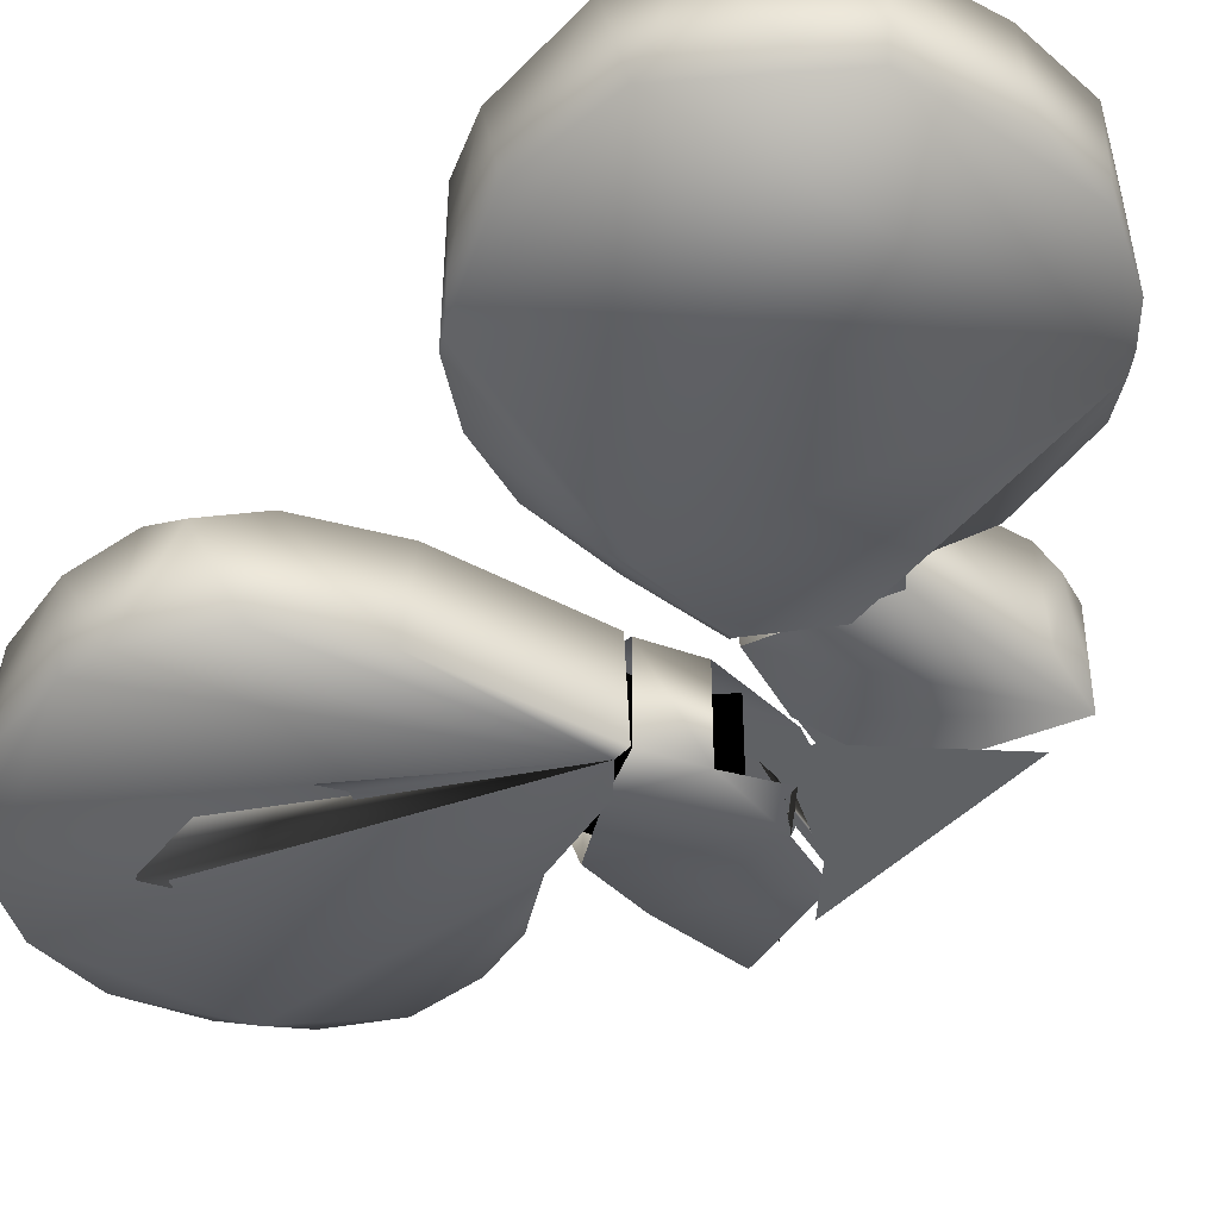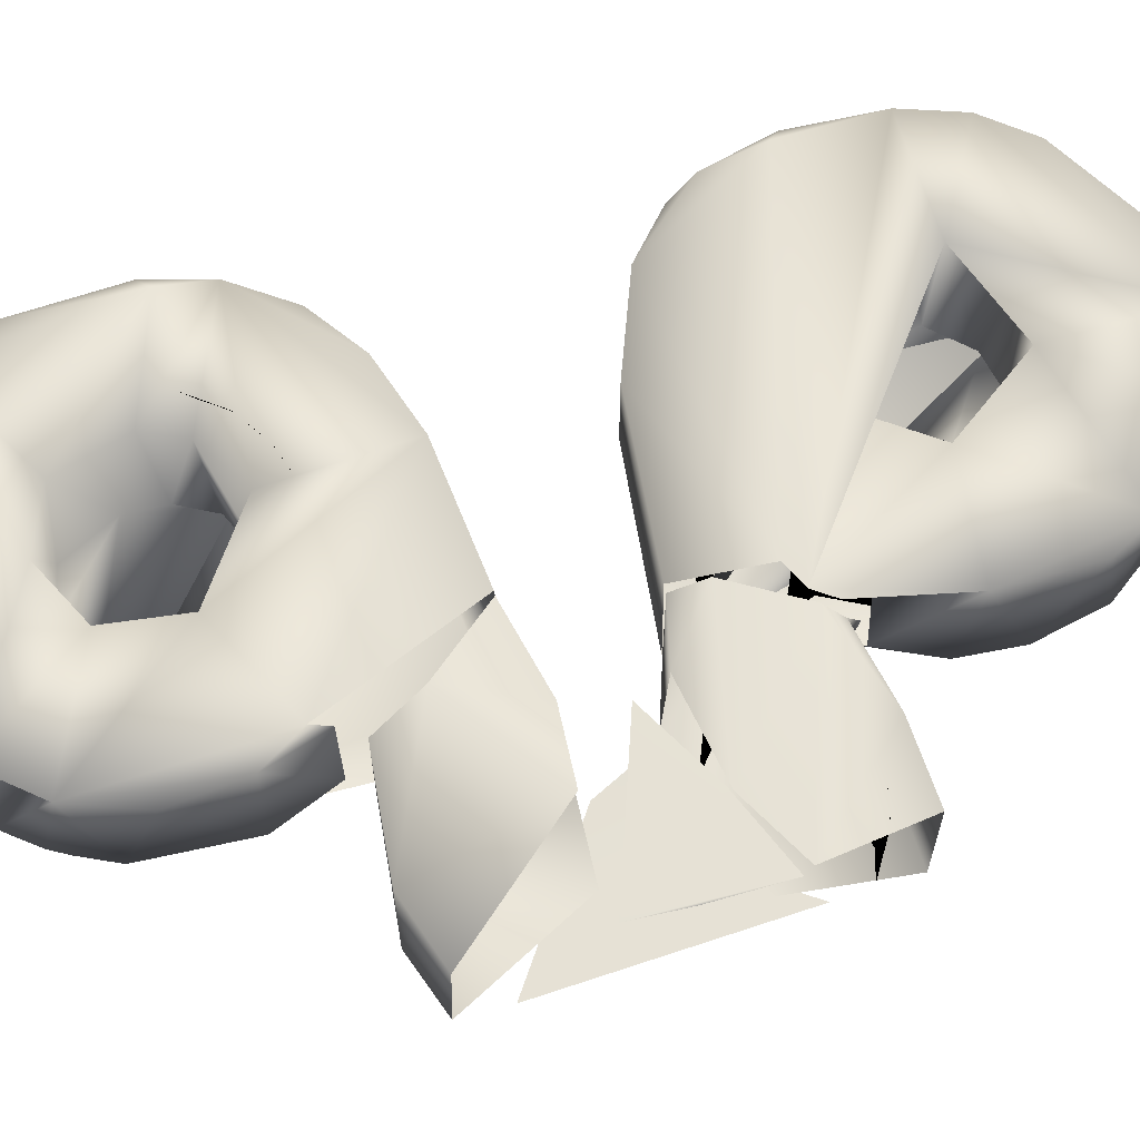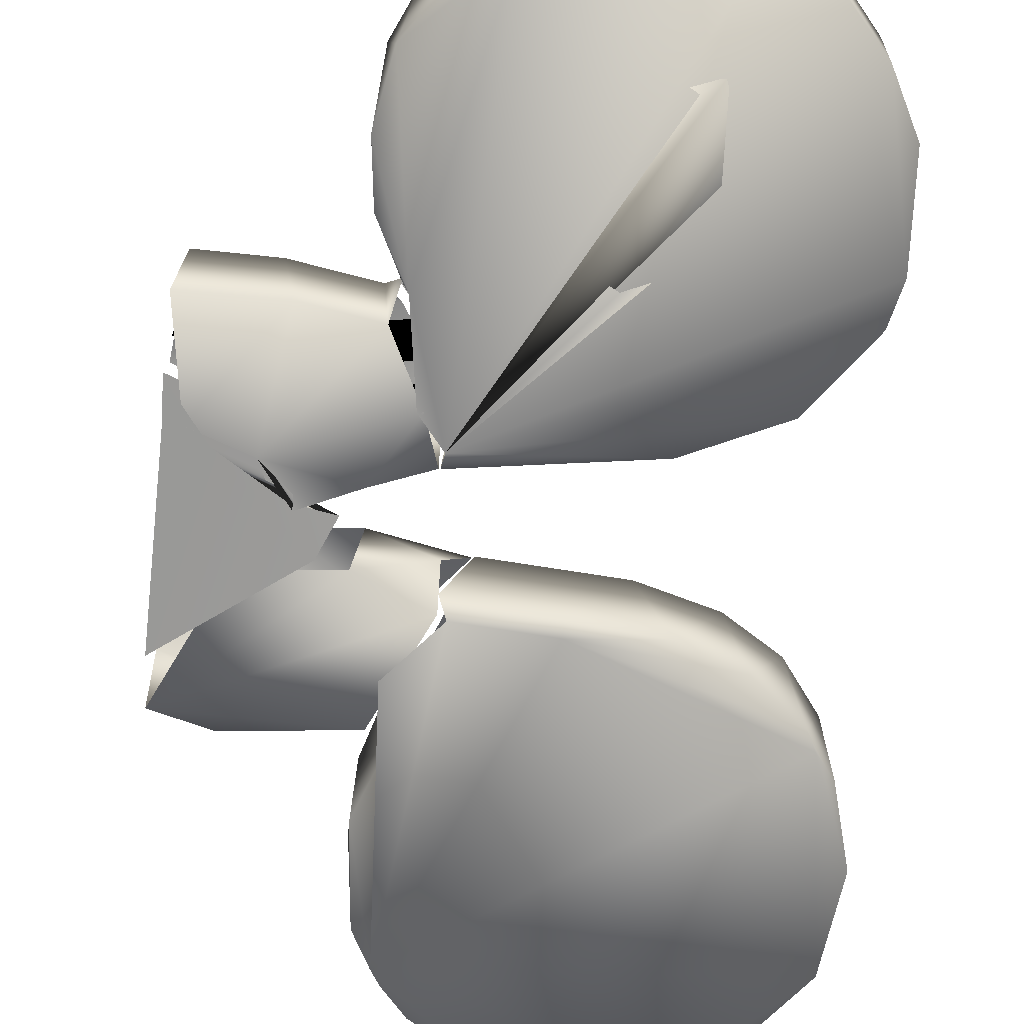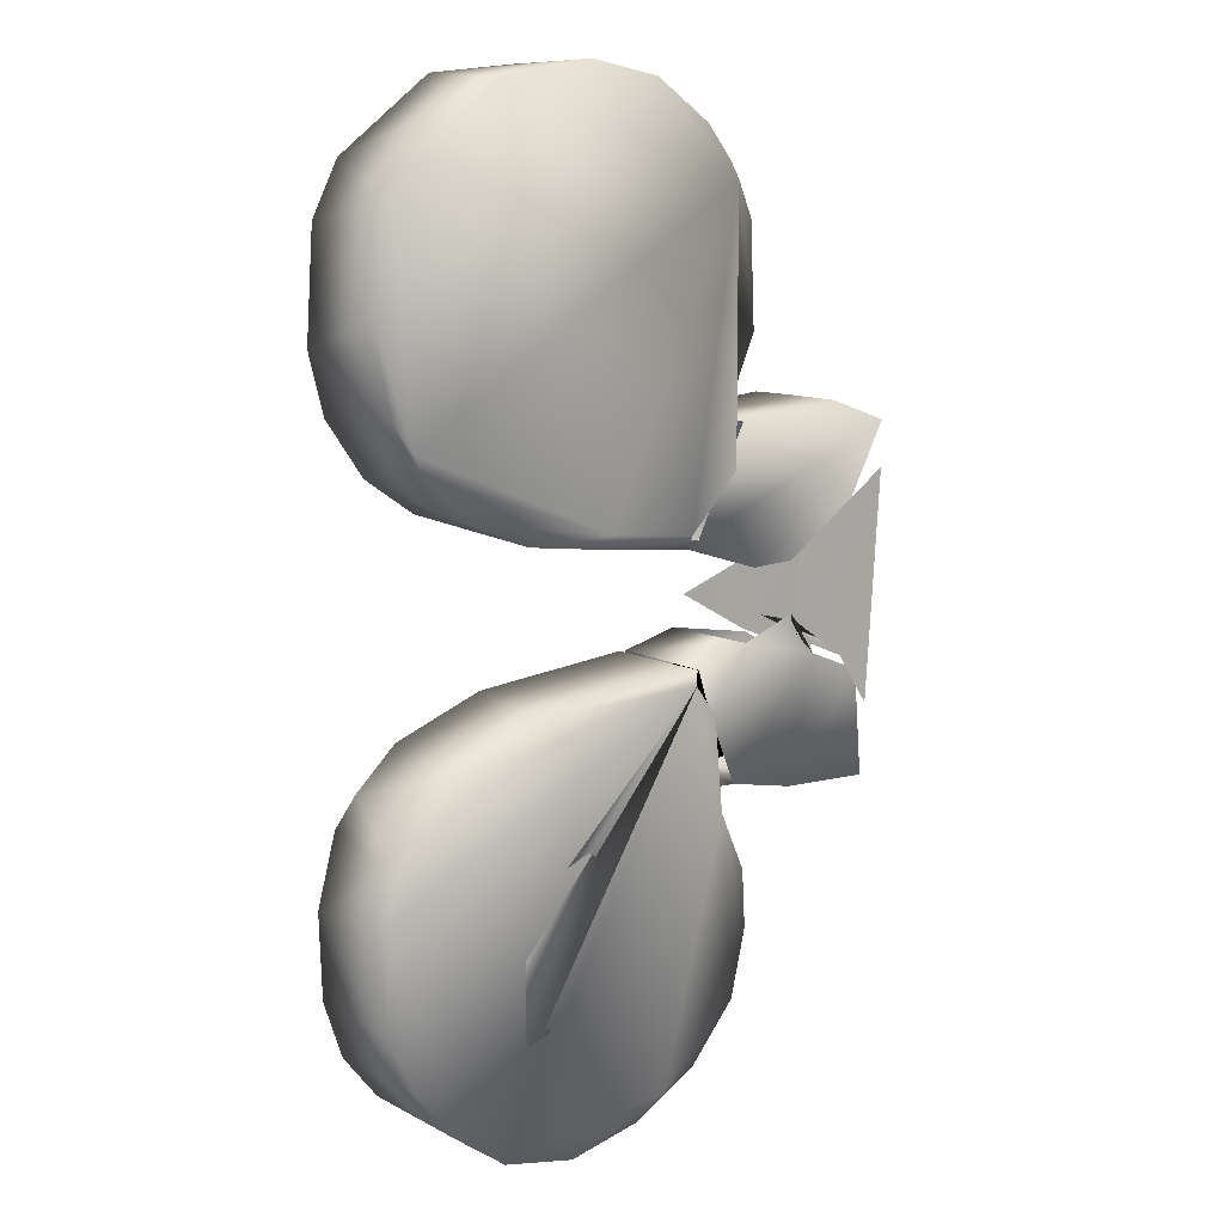
<metadata>
{"format":"obj","ext":"obj","renderer":"f3d","projection":"perspective","resolution":1024,"background":"white","views":[{"elev":-45.5,"azim":143.2,"up":"+Z"},{"elev":64.1,"azim":-104.9,"up":"+Z"},{"elev":-68.8,"azim":-2.7,"up":"+Z"},{"elev":11.9,"azim":141.3,"up":"+Y"}]}
</metadata>
<code>
v 0.07198 0.1251 -0.01408
v 0.09023 0.1289 -0.01351
v 0.05037 0.1065 -0.01422
v 0.04815 0.1021 -0.01475
v 0.05642 0.1147 -0.01351
v 0.07485 0.08686 -0.01467
v 0.04369 0.09277 -0.01425
v 0.04141 0.0839 0.01235
v 0.08243 0.09252 -0.01404
v 0.07598 0.08157 -0.01179
v 0.07793 0.06481 -0.01387
v 0.08342 0.05901 -0.01421
v 0.04977 0.04992 -0.01445
v 0.04791 0.03348 -0.01475
v 0.06153 0.01923 -0.01473
v 0.05954 0.01503 -0.01051
v 0.1112 0.05764 -0.01458
v 0.0855 0.01845 -0.01352
v 0.1166 0.1248 -0.01468
v 0.1289 0.1186 -0.01313
v 0.0952 0.09604 -0.0145
v 0.1149 0.07965 -0.01434
v 0.1095 0.06041 -0.01374
v 0.1448 0.09959 -0.01445
v 0.1494 0.07373 -0.01421
v 0.09658 0.05451 -0.01402
v 0.08567 0.02206 -0.01474
v 0.1249 0.0288 -0.01371
v 0.1088 0.0217 -0.01377
v 0.1401 0.04554 -0.01471
v 0.1378 0.04048 -0.01401
v 0.1442 0.05075 0.01447
v 0.1449 0.0529 -0.01321
v 0.07129 0.1253 0.01406
v 0.0917 0.1279 0.01449
v 0.04682 0.1016 0.01452
v 0.05079 0.1053 0.01421
v 0.05799 0.1152 0.01456
v 0.04271 0.06617 -0.01452
v 0.04314 0.06564 0.01403
v 0.09478 0.09662 0.01418
v 0.07889 0.08844 0.0142
v 0.07647 0.06906 0.01451
v 0.08425 0.05795 0.01404
v 0.04851 0.05034 0.01378
v 0.0669 0.01638 0.01432
v 0.04984 0.05501 0.0146
v 0.09873 0.05436 0.01387
v 0.1153 0.1258 0.01367
v 0.1393 0.1076 0.01452
v 0.1071 0.09343 -0.01377
v 0.1105 0.09088 0.01447
v 0.1144 0.0696 -0.01405
v 0.112 0.06283 0.01355
v 0.1161 0.07283 0.01433
v 0.1469 0.09437 0.01329
v 0.1012 0.02038 0.01448
v 0.1209 0.02689 0.0144
v 0.1457 0.06357 0.01449
v 0.1348 0.03646 0.01347
v 0.1489 0.06649 0.0132
v 0.08381 0.04766 0.01413
v 0.09832 0.04584 -0.01428
v 0.09832 0.04584 0.01413
v 0.08381 0.04766 -0.01428
v 0.107 0.04874 -0.01428
v 0.107 0.04874 0.01413
v 0.0722 0.056 0.01413
v 0.0722 0.056 -0.01428
v 0.1157 0.05455 -0.01428
v 0.1157 0.05455 0.01413
v 0.06676 0.06507 -0.01428
v 0.06676 0.06507 0.01413
v 0.1234 0.06471 0.01413
v 0.1234 0.06471 -0.01428
v 0.06494 0.07487 -0.01428
v 0.06494 0.07487 0.01413
v 0.1259 0.07487 0.01413
v 0.1259 0.07487 -0.01428
v 0.06676 0.08575 -0.01428
v 0.06676 0.08575 0.01413
v 0.1234 0.08721 0.01413
v 0.1234 0.08721 -0.01428
v 0.0722 0.09519 -0.01428
v 0.0722 0.09519 0.01413
v 0.1157 0.09809 0.01413
v 0.1157 0.09809 -0.01428
v 0.08381 0.1035 0.01413
v 0.08381 0.1035 -0.01428
v 0.1085 0.1028 -0.01428
v 0.1085 0.1028 0.01413
v 0.09832 0.1053 0.01413
v 0.09832 0.1053 -0.01428
v 0.059 -0.0138 -0.01395
v 0.05384 -0.02584 -0.01475
v 0.05143 -0.05065 -0.01469
v 0.05983 -0.01753 -0.01475
v 0.09283 -0.05267 -0.01473
v 0.04408 -0.06656 -0.01421
v 0.04304 -0.082 -0.01407
v 0.04729 -0.09983 -0.01411
v 0.05881 -0.1151 -0.01297
v 0.06955 -0.1189 -0.01469
v 0.08212 -0.05954 -0.01448
v 0.07653 -0.0734 -0.01378
v 0.08194 -0.08804 -0.01417
v 0.0936 -0.0948 -0.01275
v 0.1108 -0.09619 -0.01473
v 0.07628 -0.1252 -0.0127
v 0.09761 -0.1285 -0.01416
v 0.1059 -0.01826 -0.01391
v 0.09838 -0.05497 -0.0126
v 0.1053 -0.05638 0.01412
v 0.1117 -0.06017 -0.01454
v 0.1302 -0.02828 -0.01467
v 0.1396 -0.03622 0.01252
v 0.146 -0.04734 -0.01415
v 0.1157 -0.06671 -0.01329
v 0.1149 -0.08335 -0.0136
v 0.1062 -0.09243 -0.01337
v 0.1319 -0.1135 -0.01453
v 0.149 -0.05831 -0.01466
v 0.1492 -0.08484 -0.01276
v 0.1422 -0.1003 -0.01409
v 0.1178 -0.1239 -0.01454
v 0.06038 -0.01386 0.01411
v 0.05025 -0.05183 -0.0129
v 0.05046 -0.05059 0.01378
v 0.04899 -0.04408 0.01443
v 0.05915 -0.03557 0.01457
v 0.05256 -0.03882 0.0146
v 0.08894 -0.05674 -0.01237
v 0.09703 -0.05454 0.01181
v 0.0436 -0.07062 0.0145
v 0.04471 -0.09459 0.01341
v 0.05047 -0.1054 0.01441
v 0.07236 -0.1236 0.01414
v 0.07438 -0.07337 0.01449
v 0.0846 -0.05894 0.01444
v 0.09044 -0.09467 0.01455
v 0.1032 -0.01743 0.01394
v 0.1274 -0.02622 0.01396
v 0.1443 -0.0441 0.01409
v 0.1164 -0.08557 0.01449
v 0.1156 -0.06799 0.01424
v 0.1158 -0.08003 0.01239
v 0.1024 -0.09421 0.01368
v 0.1498 -0.06227 0.01328
v 0.1474 -0.05973 0.01454
v 0.1484 -0.08494 0.01448
v 0.1435 -0.09994 0.0144
v 0.0914 -0.1282 0.01456
v 0.1345 -0.1118 0.01392
v 0.1082 -0.1277 0.01344
v 0.0849 -0.1029 0.01413
v 0.09687 -0.1051 -0.01428
v 0.09687 -0.1051 0.01413
v 0.0849 -0.1029 -0.01428
v 0.1081 -0.1029 -0.01428
v 0.1081 -0.1029 0.01413
v 0.0751 -0.0964 0.01413
v 0.0751 -0.0964 -0.01428
v 0.1186 -0.0964 -0.01428
v 0.1186 -0.0964 0.01413
v 0.06857 -0.0866 -0.01428
v 0.06857 -0.0866 0.01413
v 0.1252 -0.0866 0.01413
v 0.1252 -0.0866 -0.01428
v 0.06639 -0.07463 -0.01428
v 0.06639 -0.07463 0.01413
v 0.1274 -0.07463 0.01413
v 0.1274 -0.07463 -0.01428
v 0.06893 -0.06193 -0.01428
v 0.06893 -0.06193 0.01413
v 0.1248 -0.06265 0.01413
v 0.1248 -0.06265 -0.01428
v 0.07655 -0.05286 -0.01428
v 0.07655 -0.05286 0.01413
v 0.1172 -0.05286 0.01413
v 0.1172 -0.05286 -0.01428
v 0.08454 -0.04814 0.01413
v 0.08454 -0.04814 -0.01428
v 0.107 -0.04669 -0.01428
v 0.107 -0.04669 0.01413
v 0.09397 -0.0456 0.01413
v 0.09397 -0.0456 -0.01428
v 0.07946 -0.02528 -0.01428
v 0.07946 -0.02528 0.01413
v 0.04825 -0.02165 -0.01428
v 0.04825 -0.02165 0.01413
v 0.1103 -0.03 -0.01428
v 0.1103 -0.03 0.01413
v 0.03864 -0.0182 0.01413
v 0.03864 -0.0182 -0.01428
v 0.1216 -0.03481 -0.01428
v 0.1216 -0.03481 0.01413
v 0.03301 -0.01367 0.01413
v 0.03301 -0.01367 -0.01428
v 0.1303 -0.04125 -0.01428
v 0.1303 -0.04125 0.01413
v 0.1372 -0.05177 0.01413
v 0.1372 -0.05177 -0.01428
v 0.004707 -0.03943 0.01413
v 0.004707 -0.03943 -0.01428
v 0.1404 -0.06592 0.01413
v 0.1404 -0.06592 -0.01428
v 0.01124 -0.04125 0.01413
v 0.01124 -0.04125 -0.01428
v 0.1382 -0.08624 0.01413
v 0.1382 -0.08624 -0.01428
v 0.0272 -0.03834 0.01413
v 0.0272 -0.03834 -0.01428
v 0.1288 -0.1037 0.01413
v 0.1288 -0.1037 -0.01428
v 0.04317 -0.03544 0.01413
v 0.04317 -0.03544 -0.01428
v 0.1157 -0.1138 -0.01428
v 0.1157 -0.1138 0.01413
v 0.05769 -0.03725 0.01413
v 0.05769 -0.03725 -0.01428
v 0.09978 -0.1182 -0.01428
v 0.09978 -0.1182 0.01413
v 0.06168 -0.04061 0.01413
v 0.06168 -0.04061 -0.01428
v 0.08018 -0.116 -0.01428
v 0.08018 -0.116 0.01413
v 0.06349 -0.0456 -0.01428
v 0.06349 -0.0456 0.01413
v 0.06494 -0.1066 -0.01428
v 0.06494 -0.1066 0.01413
v 0.05297 -0.06664 -0.01428
v 0.05514 -0.09205 0.01413
v 0.05514 -0.09205 -0.01428
v 0.05297 -0.06664 0.01413
v 0.05188 -0.07753 0.01413
v 0.05188 -0.07753 -0.01428
v -0.00048 0.02994 -0.01476
v 0.01269 -0.01657 -0.01475
v 0.03403 0.006891 -0.01482
v 0.003498 -0.03026 -0.01475
v 0.02335 -0.01194 -0.01475
v 0.02845 -0.005448 -0.01475
v 0.03887 -0.002858 -0.0143
v -0.000474 0.04194 -0.01474
v 0.007849 0.04636 0.01203
v 0.01669 0.009967 -0.01476
v 0.01409 0.04763 -0.01252
v 0.04116 0.009092 -0.01395
v 0.04467 0.04505 0.01404
v 0.04536 0.04502 -0.01421
v 0.05954 0.01793 -0.01459
v 0.01566 0.04742 0.01437
v -0.00159 0.04137 0.01401
v 0.05206 0.03235 0.01463
v 0.02523 0.01169 0.01455
v 0.06626 0.01635 0.01351
v 0.04311 0.01091 0.01425
v 0.05962 0.01594 0.01029
v -0.000287 0.01123 0.0146
v -0.000677 -0.003139 0.01426
v -0.000326 -0.02212 0.01461
v 0.01918 -0.01379 0.01461
v 0.03959 -0.002137 0.01429
v 0.004357 -0.04918 -0.01443
v 0.02381 -0.01008 -0.01475
v 0.007127 -0.0209 -0.01475
v 0.02937 -0.003594 -0.01475
v 0.02937 -0.007302 -0.01475
v 0.02196 -0.01472 -0.01475
v 0.05865 -0.01381 0.01379
v 0.05533 -0.02584 -0.01475
v 0.05862 -0.01386 -0.01396
v 0.04754 -0.04401 -0.01439
v 0.001067 -0.02446 0.01466
v 0.005286 -0.04966 0.01348
v 0.04303 -0.01022 0.01427
v 0.01825 -0.01472 0.0146
v 0.02891 -0.048 -0.01409
v 0.02486 -0.04841 0.01395
v 0.04392 -0.009173 -0.0144
v 0.05923 -0.02253 0.01474
v 0.04568 -0.04422 0.01315
v 0.04932 -0.04 0.01458
v 0.04966 -0.04919 0.000967
f 1 5 34
f 2 1 34
f 2 19 1
f 1 19 4
f 5 3 36
f 3 7 36
f 3 4 7
f 5 4 3
f 5 1 4
f 7 39 8
f 7 4 39
f 4 21 6
f 21 9 6
f 9 41 42
f 9 21 41
f 6 9 10
f 11 6 10
f 9 42 10
f 6 11 12
f 10 43 11
f 39 4 13
f 14 4 15
f 16 15 18
f 12 26 6
f 26 17 6
f 6 17 4
f 4 27 15
f 15 27 18
f 27 29 18
f 18 57 16
f 16 57 46
f 2 49 19
f 19 49 20
f 51 21 22
f 51 22 52
f 53 17 23
f 21 4 22
f 53 22 17
f 17 22 4
f 20 24 19
f 24 20 50
f 4 19 24
f 24 50 56
f 4 24 30
f 24 56 25
f 24 25 30
f 30 25 33
f 33 25 61
f 23 17 26
f 4 30 27
f 27 31 28
f 27 30 31
f 58 28 60
f 18 29 57
f 27 28 29
f 29 28 58
f 30 33 31
f 31 60 28
f 33 61 32
f 31 33 32
f 34 35 2
f 34 38 35
f 5 37 38
f 5 36 37
f 36 7 8
f 8 40 36
f 36 40 47
f 5 38 34
f 37 36 38
f 8 39 40
f 13 45 40
f 39 13 40
f 47 43 36
f 38 36 42
f 38 50 35
f 38 42 41
f 21 51 41
f 36 43 42
f 10 42 43
f 11 43 44
f 11 44 12
f 40 45 47
f 12 44 26
f 44 48 26
f 44 43 48
f 43 57 48
f 43 47 57
f 47 46 57
f 2 35 49
f 38 41 50
f 50 41 52
f 51 52 41
f 49 35 50
f 53 54 55
f 53 23 54
f 22 55 52
f 22 53 55
f 55 59 52
f 55 32 59
f 20 49 50
f 52 59 50
f 50 59 56
f 56 61 25
f 56 59 61
f 26 54 23
f 26 48 54
f 54 48 32
f 48 57 32
f 54 32 55
f 32 57 58
f 57 29 58
f 31 32 60
f 32 58 60
f 32 61 59
f 62 63 64
f 63 62 65
f 64 66 67
f 66 64 63
f 68 65 62
f 65 68 69
f 67 70 71
f 70 67 66
f 72 68 73
f 68 72 69
f 70 74 71
f 74 70 75
f 76 73 77
f 73 76 72
f 75 78 74
f 78 75 79
f 80 77 81
f 77 80 76
f 79 82 78
f 82 79 83
f 84 81 85
f 81 84 80
f 83 86 82
f 86 83 87
f 84 88 89
f 88 84 85
f 90 86 87
f 86 90 91
f 89 92 93
f 92 89 88
f 93 91 90
f 91 93 92
f 65 62 63
f 64 63 62
f 63 64 66
f 67 66 64
f 69 68 65
f 62 65 68
f 66 67 70
f 71 70 67
f 69 72 68
f 73 68 72
f 75 70 74
f 71 74 70
f 72 76 73
f 77 73 76
f 79 75 78
f 74 78 75
f 76 80 77
f 81 77 80
f 83 79 82
f 78 82 79
f 80 84 81
f 85 81 84
f 87 83 86
f 82 86 83
f 85 84 88
f 89 88 84
f 91 90 86
f 87 86 90
f 88 89 92
f 93 92 89
f 92 93 91
f 90 91 93
f 95 97 96
f 94 111 97
f 94 141 111
f 97 98 104
f 98 132 104
f 98 112 132
f 132 112 133
f 127 96 99
f 99 96 100
f 99 100 134
f 100 96 101
f 96 103 101
f 96 97 103
f 101 103 102
f 97 104 105
f 104 138 105
f 132 139 104
f 104 139 138
f 97 105 108
f 108 105 106
f 103 97 125
f 106 140 107
f 107 108 106
f 107 120 108
f 103 109 102
f 102 109 137
f 125 110 103
f 103 110 109
f 109 110 152
f 110 154 152
f 97 111 115
f 111 142 115
f 98 114 112
f 133 112 113
f 112 114 113
f 115 116 117
f 115 117 97
f 97 117 122
f 117 148 122
f 119 108 120
f 98 97 114
f 118 114 119
f 118 119 146
f 119 114 108
f 107 147 120
f 108 114 97
f 97 121 125
f 122 148 123
f 122 123 124
f 97 122 121
f 122 124 121
f 124 151 153
f 121 124 153
f 123 151 124
f 110 125 154
f 121 153 125
f 94 126 141
f 126 130 141
f 131 139 113
f 139 132 133
f 133 113 139
f 127 134 128
f 127 99 134
f 128 134 129
f 129 134 131
f 134 100 135
f 100 101 135
f 135 136 134
f 136 138 134
f 131 138 139
f 131 134 138
f 101 102 136
f 101 136 135
f 102 137 136
f 138 136 140
f 136 137 140
f 105 138 106
f 138 140 106
f 107 140 147
f 109 152 137
f 140 137 152
f 131 149 130
f 141 142 111
f 141 130 142
f 130 149 142
f 142 116 115
f 142 143 116
f 142 149 143
f 116 143 117
f 143 149 148
f 117 143 148
f 114 118 113
f 113 118 145
f 119 144 146
f 113 145 131
f 145 118 146
f 145 146 144
f 149 131 150
f 145 144 131
f 120 147 144
f 140 144 147
f 120 144 119
f 144 140 152
f 144 152 151
f 131 144 150
f 148 150 123
f 149 150 148
f 144 151 150
f 152 153 151
f 123 150 151
f 152 154 153
f 125 153 154
f 155 156 157
f 156 155 158
f 157 159 160
f 159 157 156
f 161 158 155
f 158 161 162
f 160 163 164
f 163 160 159
f 165 161 166
f 161 165 162
f 163 167 164
f 167 163 168
f 169 166 170
f 166 169 165
f 168 171 167
f 171 168 172
f 173 170 174
f 170 173 169
f 172 175 171
f 175 172 176
f 177 174 178
f 174 177 173
f 176 179 175
f 179 176 180
f 177 181 182
f 181 177 178
f 183 179 180
f 179 183 184
f 182 185 186
f 185 182 181
f 186 184 183
f 184 186 185
f 158 155 156
f 157 156 155
f 156 157 159
f 160 159 157
f 162 161 158
f 155 158 161
f 159 160 163
f 164 163 160
f 162 165 161
f 166 161 165
f 168 163 167
f 164 167 163
f 165 169 166
f 170 166 169
f 172 168 171
f 167 171 168
f 169 173 170
f 174 170 173
f 176 172 175
f 171 175 172
f 173 177 174
f 178 174 177
f 180 176 179
f 175 179 176
f 178 177 181
f 182 181 177
f 184 183 179
f 180 179 183
f 181 182 185
f 186 185 182
f 185 186 184
f 183 184 186
f 190 187 188
f 187 190 189
f 188 191 192
f 191 188 187
f 193 189 190
f 189 193 194
f 192 195 196
f 195 192 191
f 197 194 193
f 194 197 198
f 196 199 200
f 199 196 195
f 199 201 200
f 201 199 202
f 202 205 201
f 205 202 206
f 204 207 208
f 207 204 203
f 206 209 205
f 209 206 210
f 208 211 212
f 211 208 207
f 210 213 209
f 213 210 214
f 212 215 216
f 215 212 211
f 217 213 214
f 213 217 218
f 216 219 220
f 219 216 215
f 221 218 217
f 218 221 222
f 220 223 224
f 223 220 219
f 225 222 221
f 222 225 226
f 227 223 228
f 223 227 224
f 229 226 225
f 226 229 230
f 231 228 234
f 228 231 227
f 229 232 230
f 232 229 233
f 233 235 232
f 235 233 236
f 236 234 235
f 234 236 231
f 189 190 187
f 188 187 190
f 187 188 191
f 192 191 188
f 194 193 189
f 190 189 193
f 191 192 195
f 196 195 192
f 198 197 194
f 193 194 197
f 195 196 199
f 200 199 196
f 202 199 201
f 200 201 199
f 206 202 205
f 201 205 202
f 203 204 207
f 208 207 204
f 210 206 209
f 205 209 206
f 207 208 211
f 212 211 208
f 214 210 213
f 209 213 210
f 211 212 215
f 216 215 212
f 218 217 213
f 214 213 217
f 215 216 219
f 220 219 216
f 222 221 218
f 217 218 221
f 219 220 223
f 224 223 220
f 226 225 222
f 221 222 225
f 224 227 223
f 228 223 227
f 230 229 226
f 225 226 229
f 227 231 228
f 234 228 231
f 233 229 232
f 230 232 229
f 236 233 235
f 232 235 233
f 231 236 234
f 235 234 236
f 237 239 238
f 237 238 240
f 238 242 241
f 238 243 242
f 238 239 243
f 244 253 245
f 244 245 247
f 247 250 244
f 247 249 250
f 244 251 248
f 244 248 246
f 250 251 244
f 248 258 257
f 251 258 248
f 245 253 252
f 252 253 255
f 247 245 252
f 252 249 247
f 252 255 254
f 252 254 249
f 255 257 254
f 254 257 256
f 256 257 258
f 260 261 259
f 259 261 262
f 259 262 263
f 267 269 268
f 267 280 269
f 265 268 269
f 266 278 264
f 264 278 275
f 275 278 279
f 266 269 278
f 269 273 278
f 278 273 282
f 280 270 272
f 280 276 270
f 269 280 271
f 280 272 271
f 269 271 273
f 273 284 282
f 276 277 281
f 274 275 279
f 277 274 283
f 274 279 283
f 278 282 279
f 279 282 283
f 276 281 270
f 277 283 281

</code>
